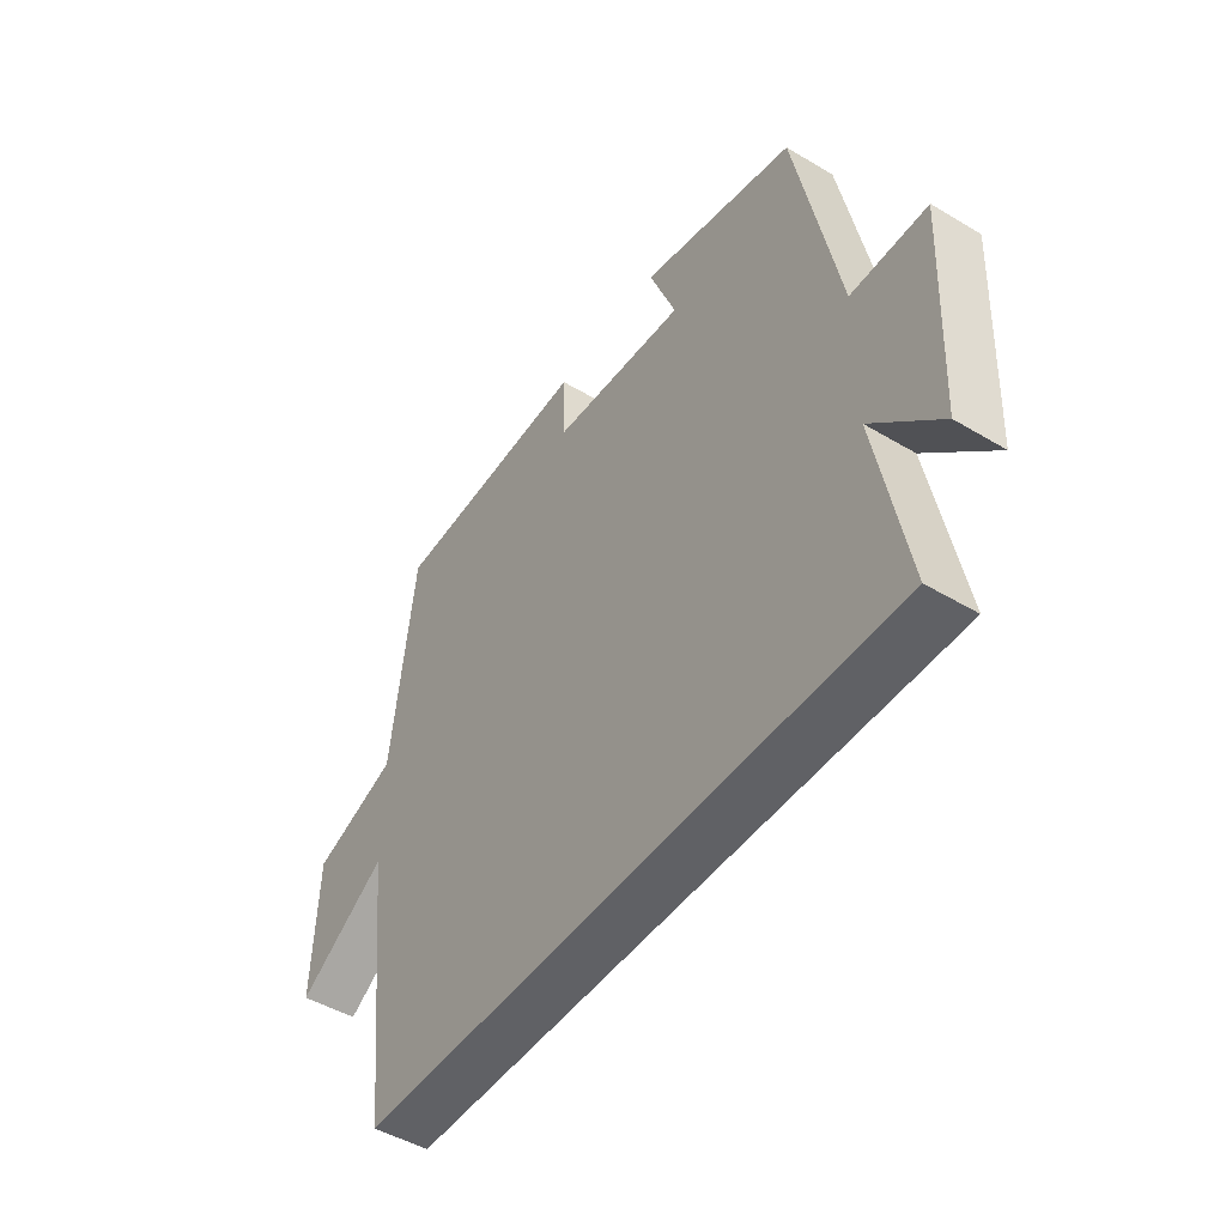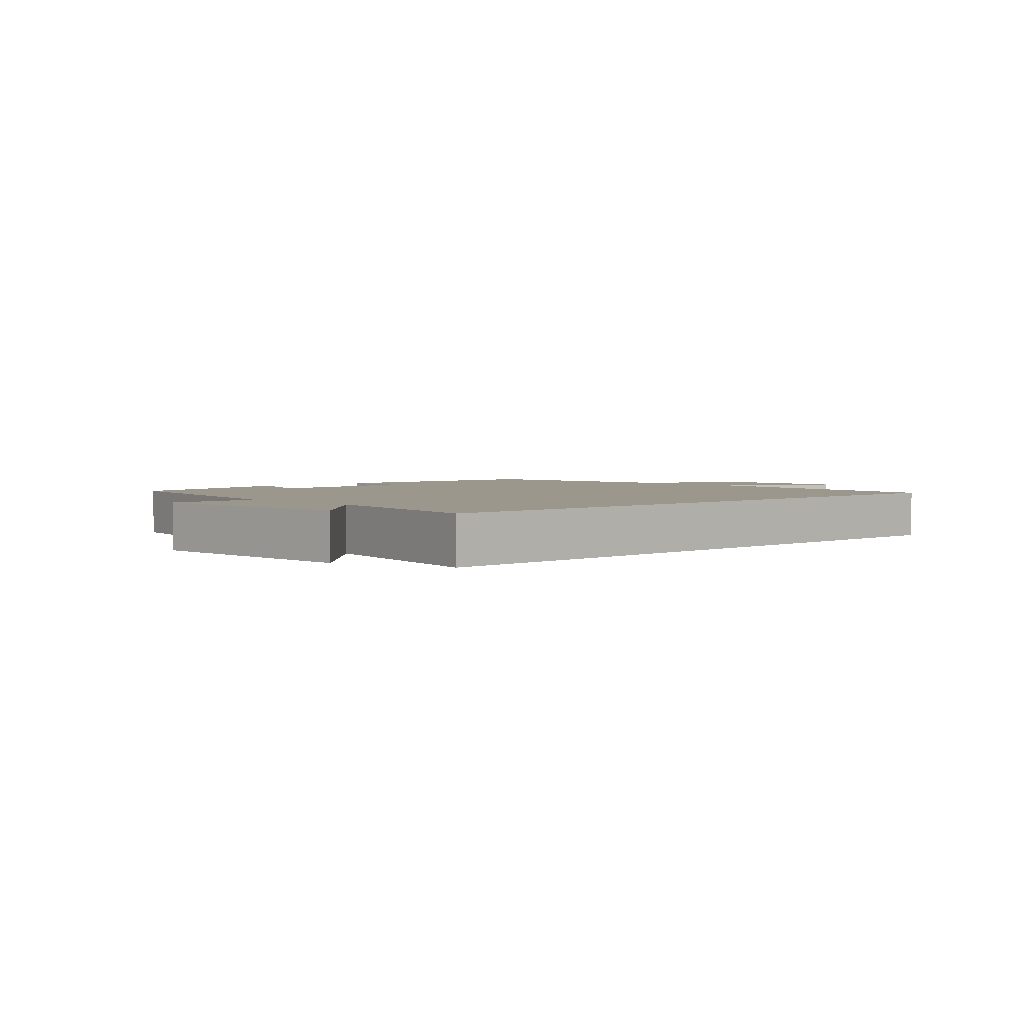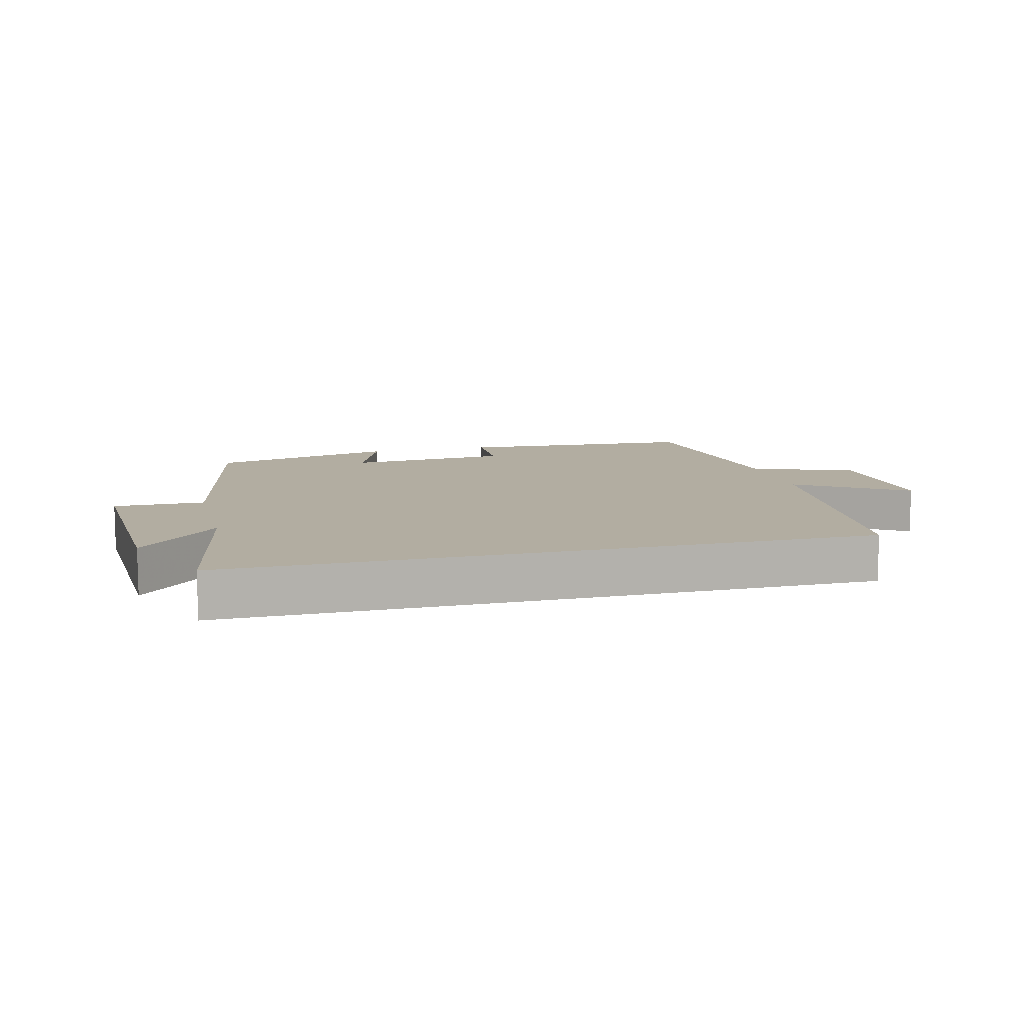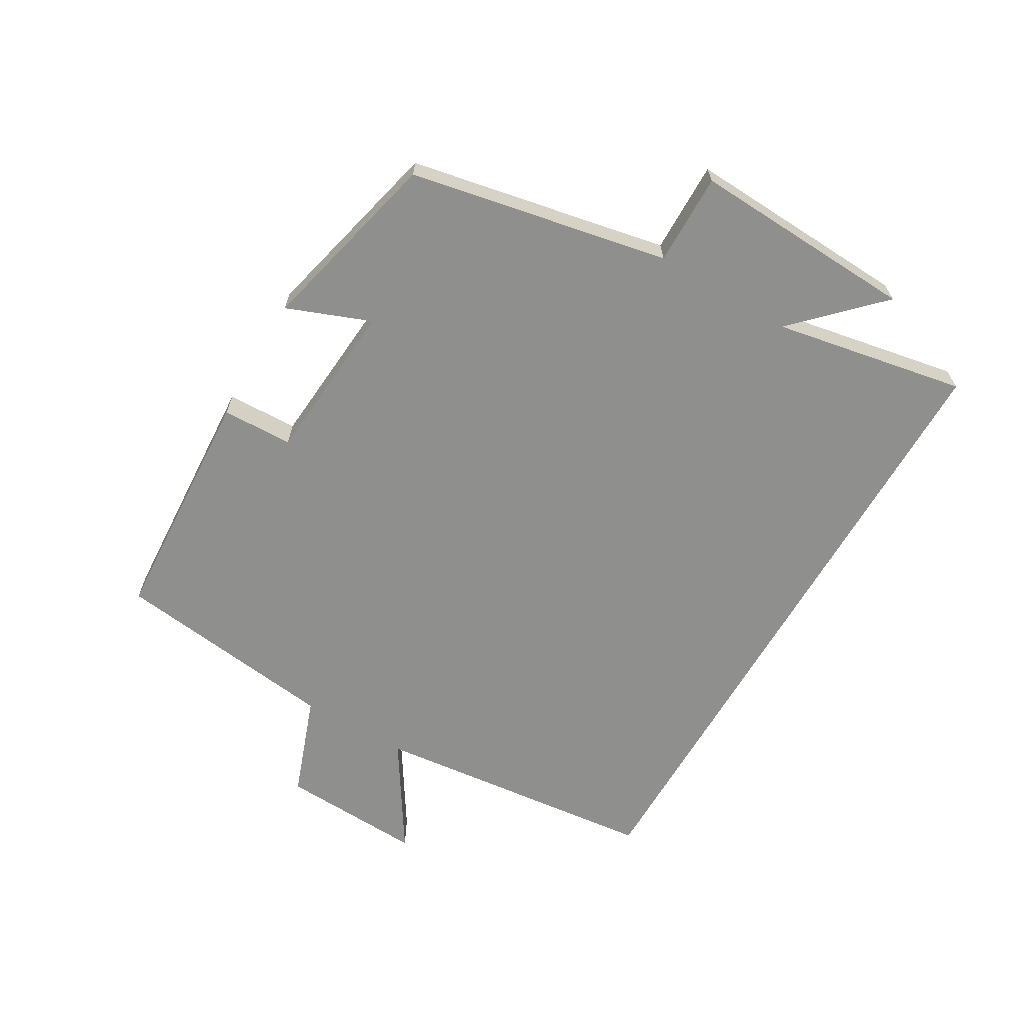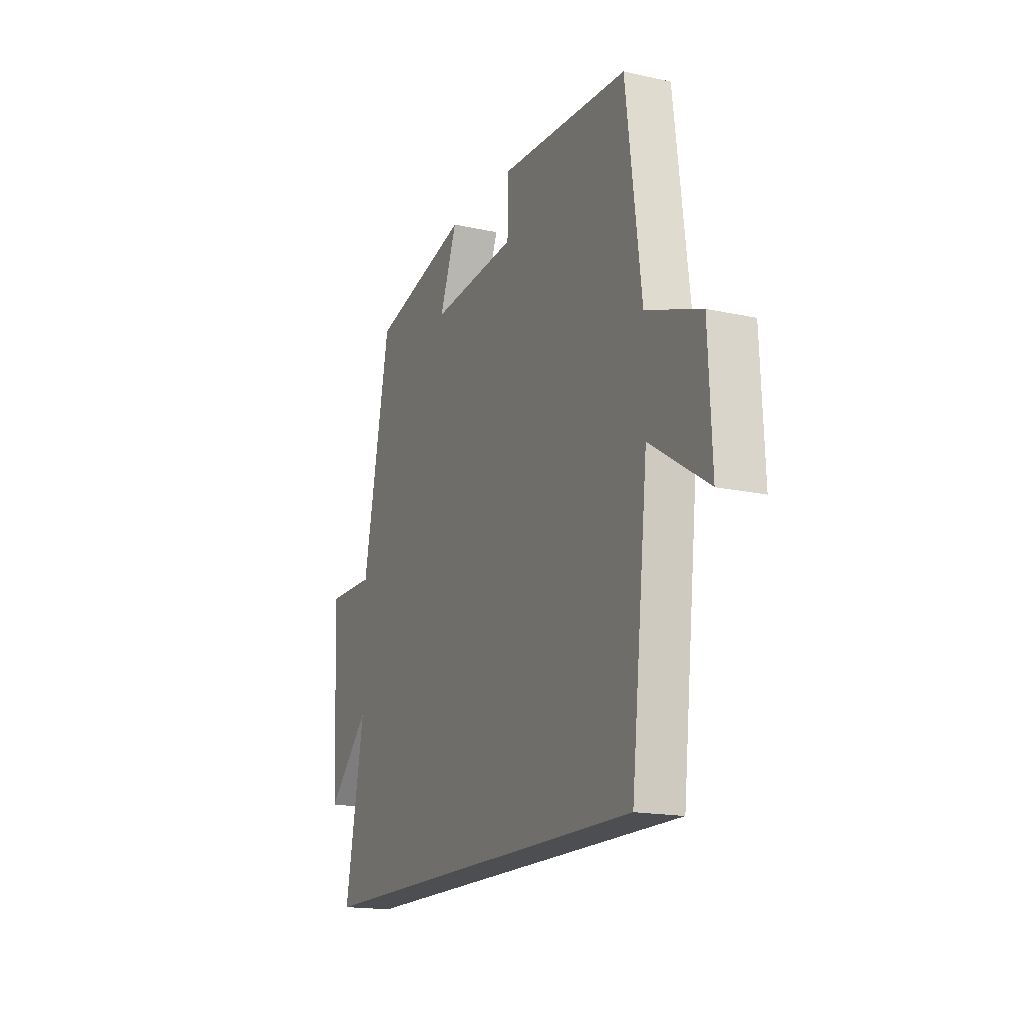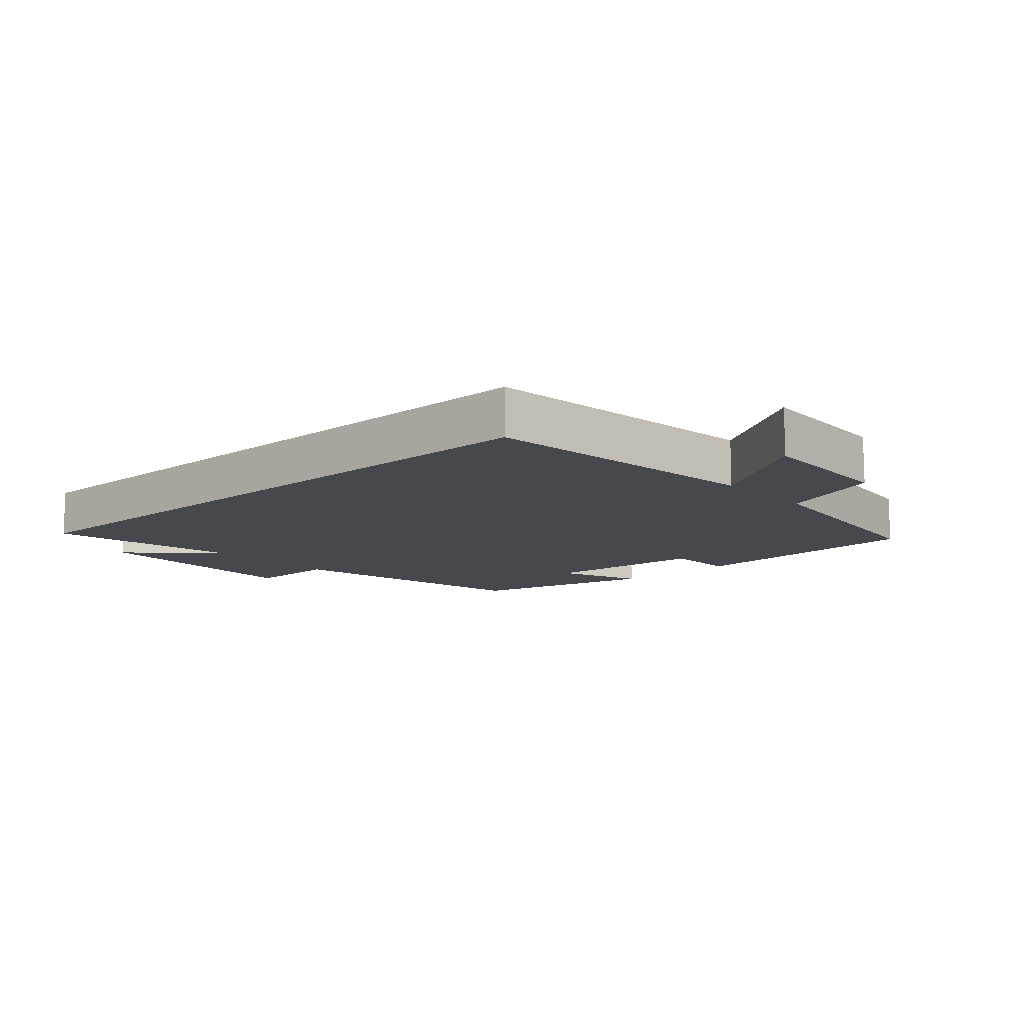
<metadata>
{"format":"obj","ext":"obj","renderer":"f3d","projection":"perspective","resolution":1024,"background":"white","views":[{"elev":-47.7,"azim":56.1,"up":"+Z"},{"elev":2.8,"azim":136.7,"up":"+Y"},{"elev":10.5,"azim":165.7,"up":"+Y"},{"elev":-65.2,"azim":59.7,"up":"+Y"},{"elev":-17.0,"azim":-113.8,"up":"+Z"},{"elev":-11.7,"azim":-138.0,"up":"+Y"}]}
</metadata>
<code>
v -0.45 0.07 -0.5
v -0.5 0.07 -0.05
v -0.669 0.07 -0.158
v -0.659 0.07 0.066
v -0.5 0.07 0.124
v -0.456 0.07 0.478
v -0.079 0.07 0.5
v -0.076 0.07 0.389
v 0.178 0.07 0.369
v 0.127 0.07 0.5
v 0.419 0.07 0.429
v 0.5 0.07 0.024
v 0.643 0.07 0.026
v 0.627 0.07 -0.326
v 0.5 0.07 -0.2
v 0.557 0.07 -0.5
v -0.45 0 -0.5
v -0.5 0 -0.05
v -0.669 0 -0.158
v -0.659 0 0.066
v -0.5 0 0.124
v -0.456 0 0.478
v -0.079 0 0.5
v -0.076 0 0.389
v 0.178 0 0.369
v 0.127 0 0.5
v 0.419 0 0.429
v 0.5 0 0.024
v 0.643 0 0.026
v 0.627 0 -0.326
v 0.5 0 -0.2
v 0.557 0 -0.5
f 15 16 1 2
f 12 13 14 15
f 12 15 2
f 9 10 11 12
f 8 9 12 2
f 5 6 7 8
f 5 8 2 3
f 3 4 5
f 18 17 32 31
f 31 30 29 28
f 18 31 28
f 28 27 26 25
f 18 28 25 24
f 24 23 22 21
f 19 18 24 21
f 21 20 19
f 1 17 18 2
f 2 18 19 3
f 3 19 20 4
f 4 20 21 5
f 5 21 22 6
f 6 22 23 7
f 7 23 24 8
f 8 24 25 9
f 9 25 26 10
f 10 26 27 11
f 11 27 28 12
f 12 28 29 13
f 13 29 30 14
f 14 30 31 15
f 15 31 32 16
f 16 32 17 1

</code>
